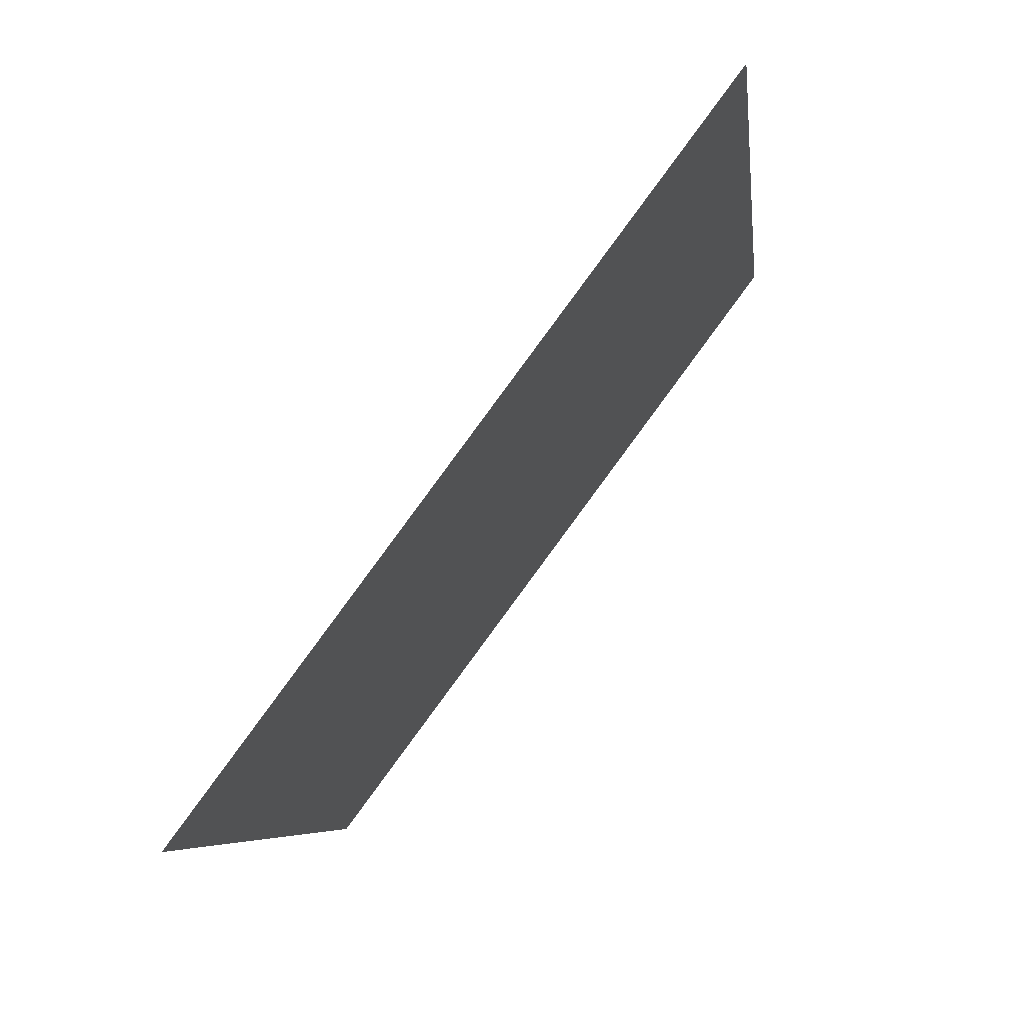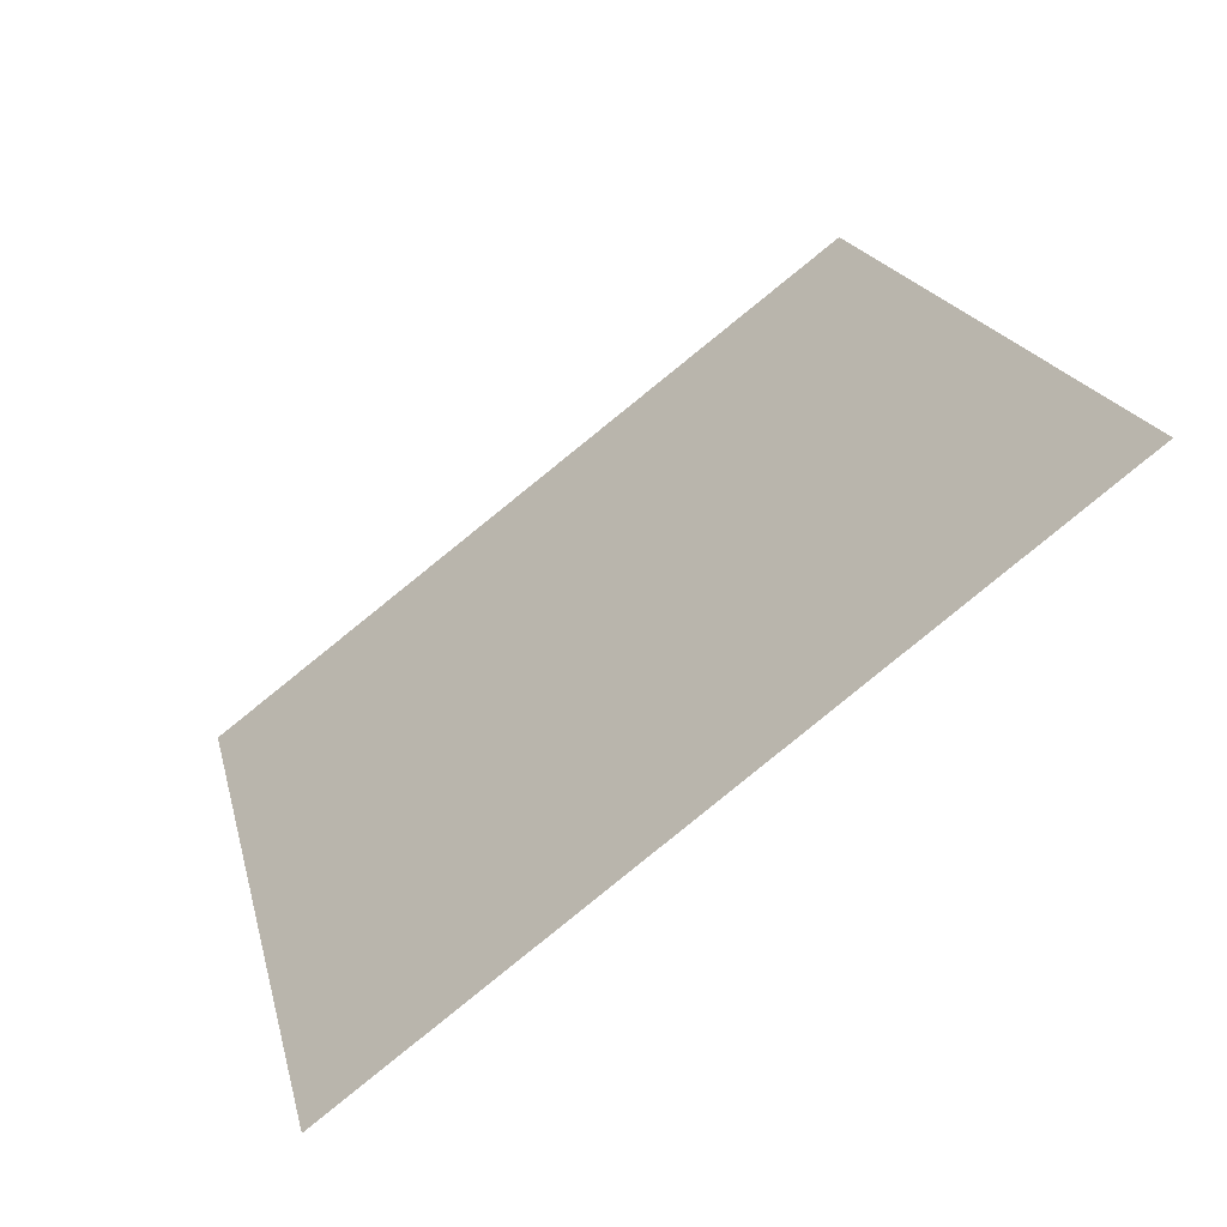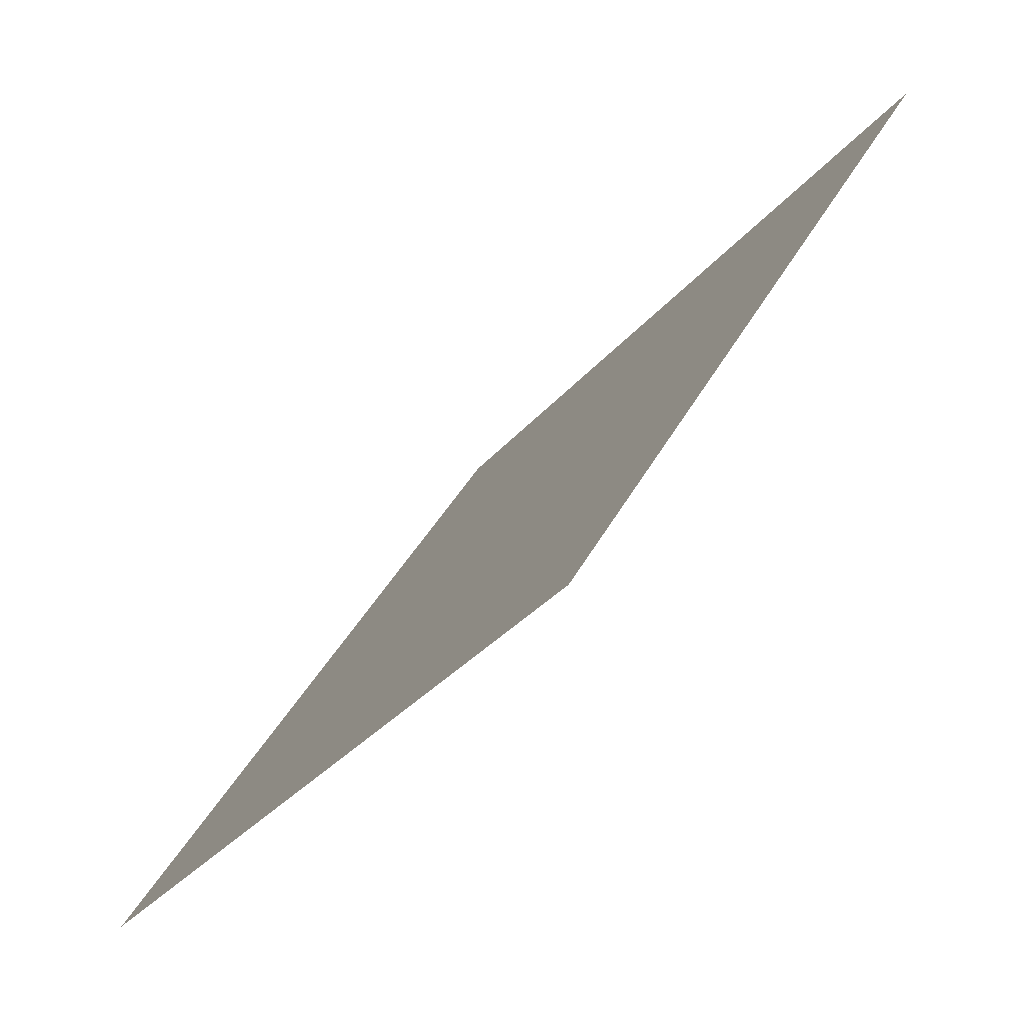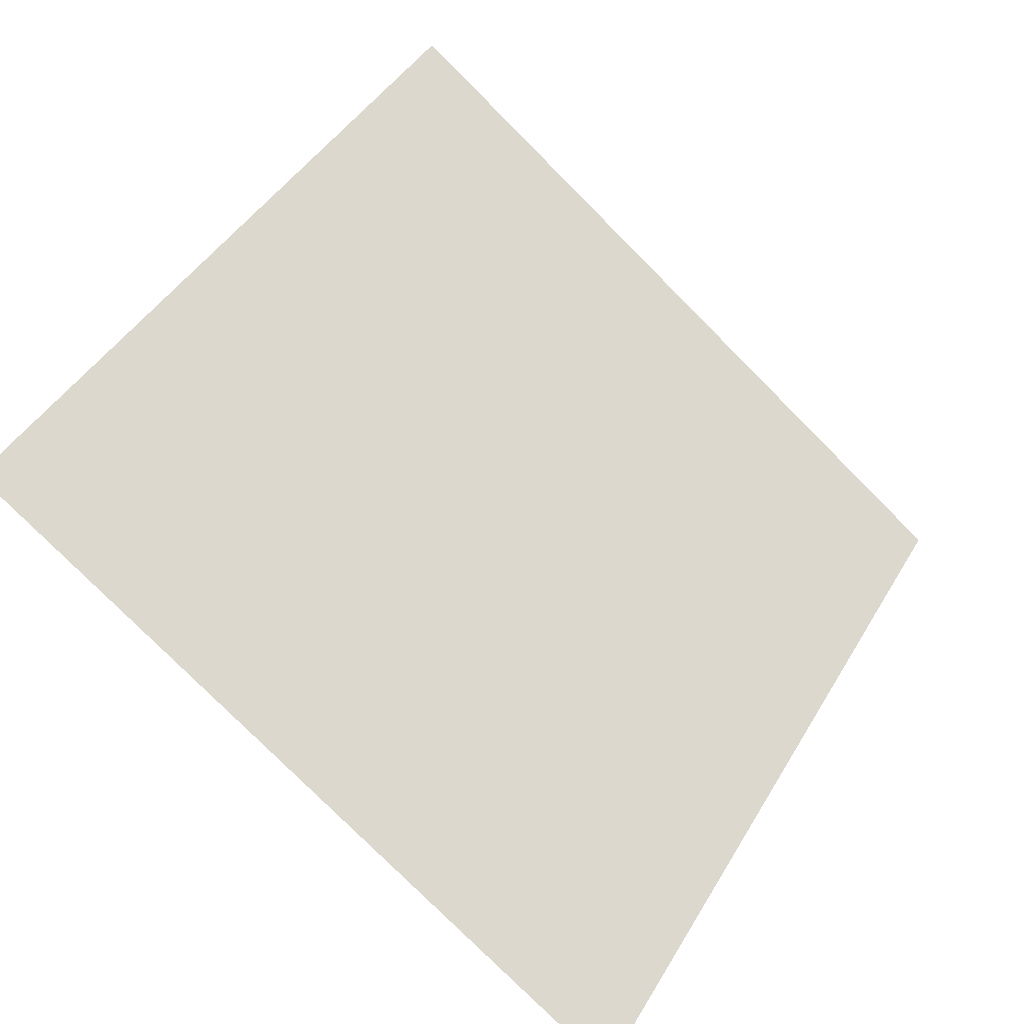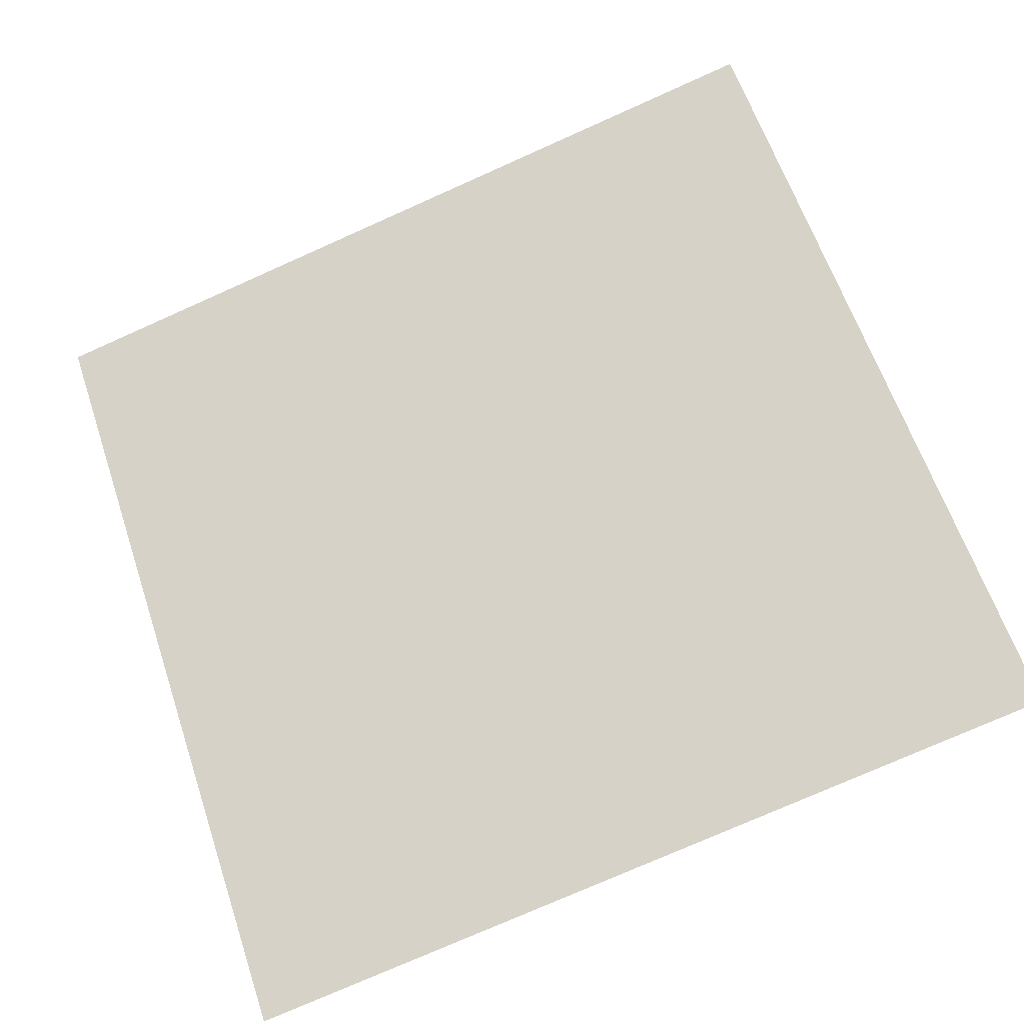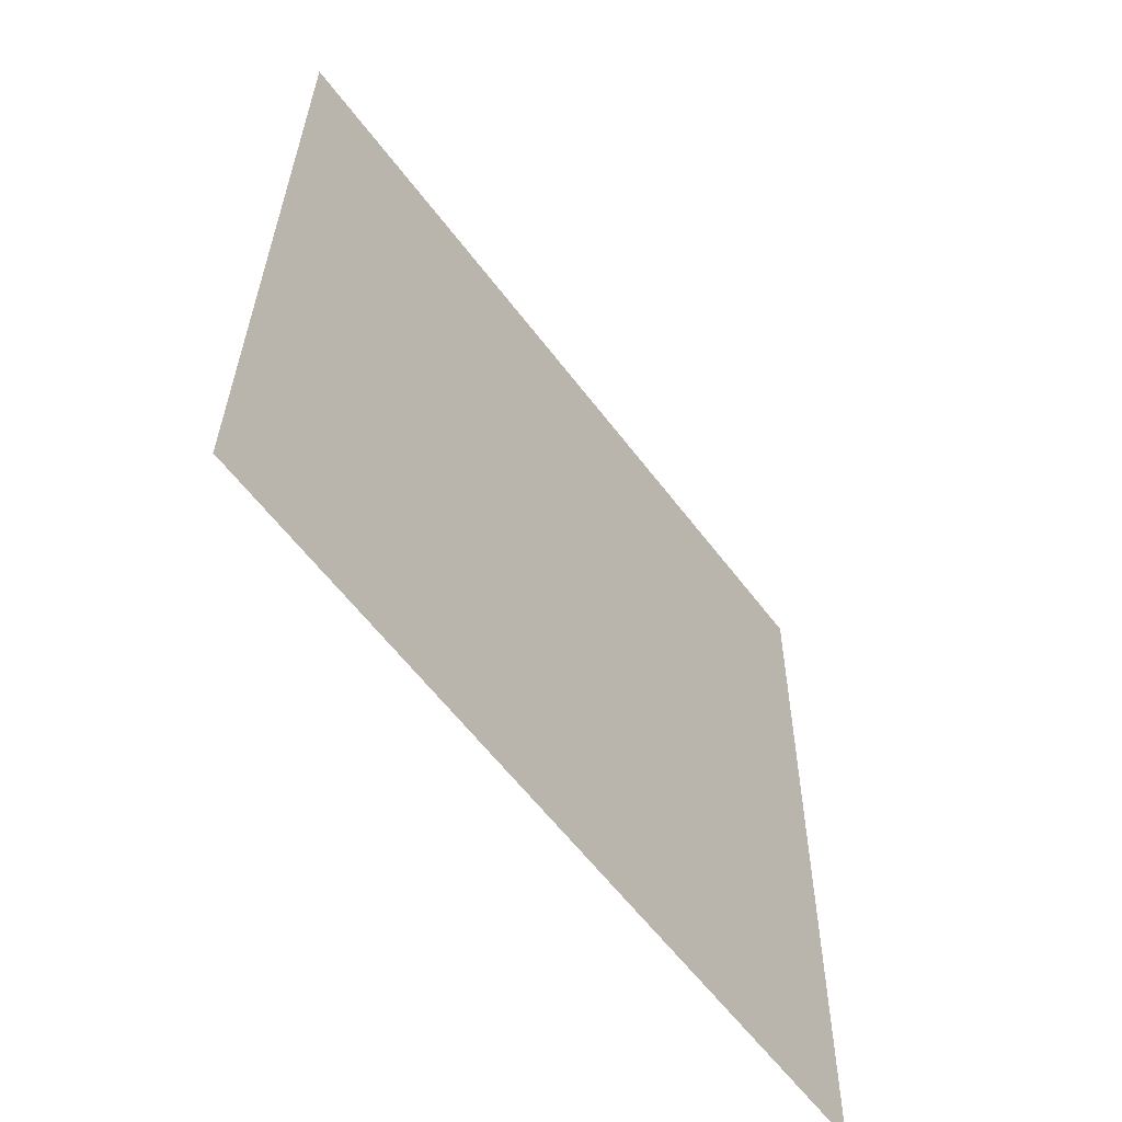
<metadata>
{"format":"obj","ext":"obj","renderer":"f3d","projection":"perspective","resolution":1024,"background":"white","views":[{"elev":-7.2,"azim":95.2,"up":"+Z"},{"elev":20.1,"azim":-102.0,"up":"+Y"},{"elev":39.7,"azim":114.3,"up":"+Z"},{"elev":42.9,"azim":119.4,"up":"+Y"},{"elev":-79.5,"azim":24.5,"up":"+Y"},{"elev":30.8,"azim":-90.9,"up":"+Z"}]}
</metadata>
<code>
v -0.08585 0.9807 0.7655
v -0.09241 0.9808 0.7656
v -0.09229 0.9848 0.7708
v -0.08573 0.9846 0.7708
f 4 3 2 1

</code>
